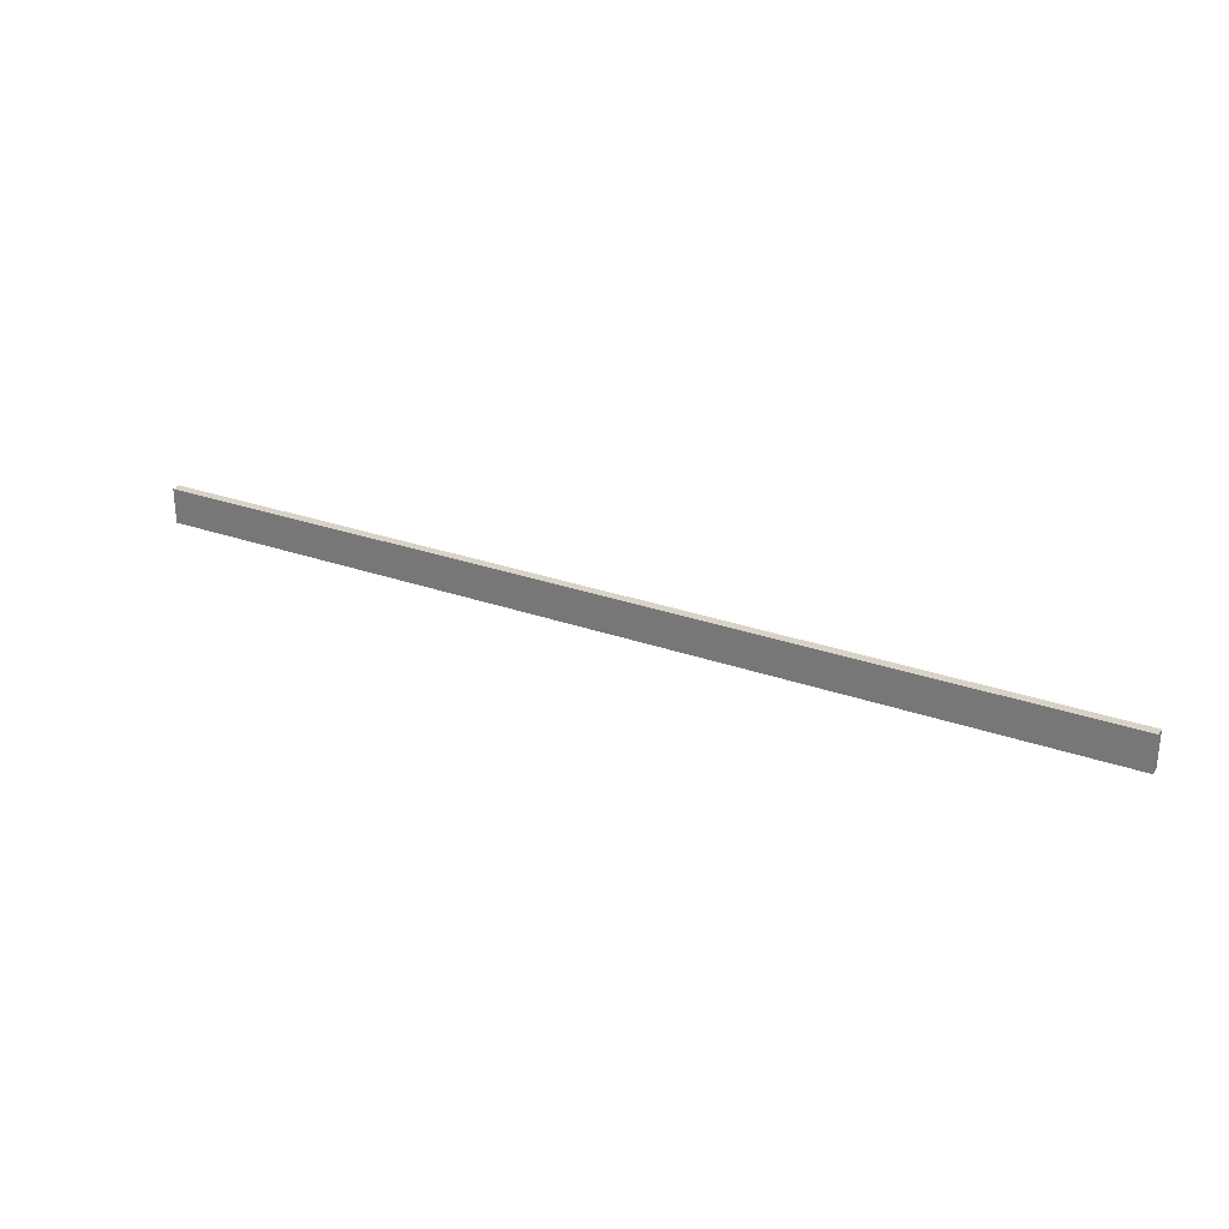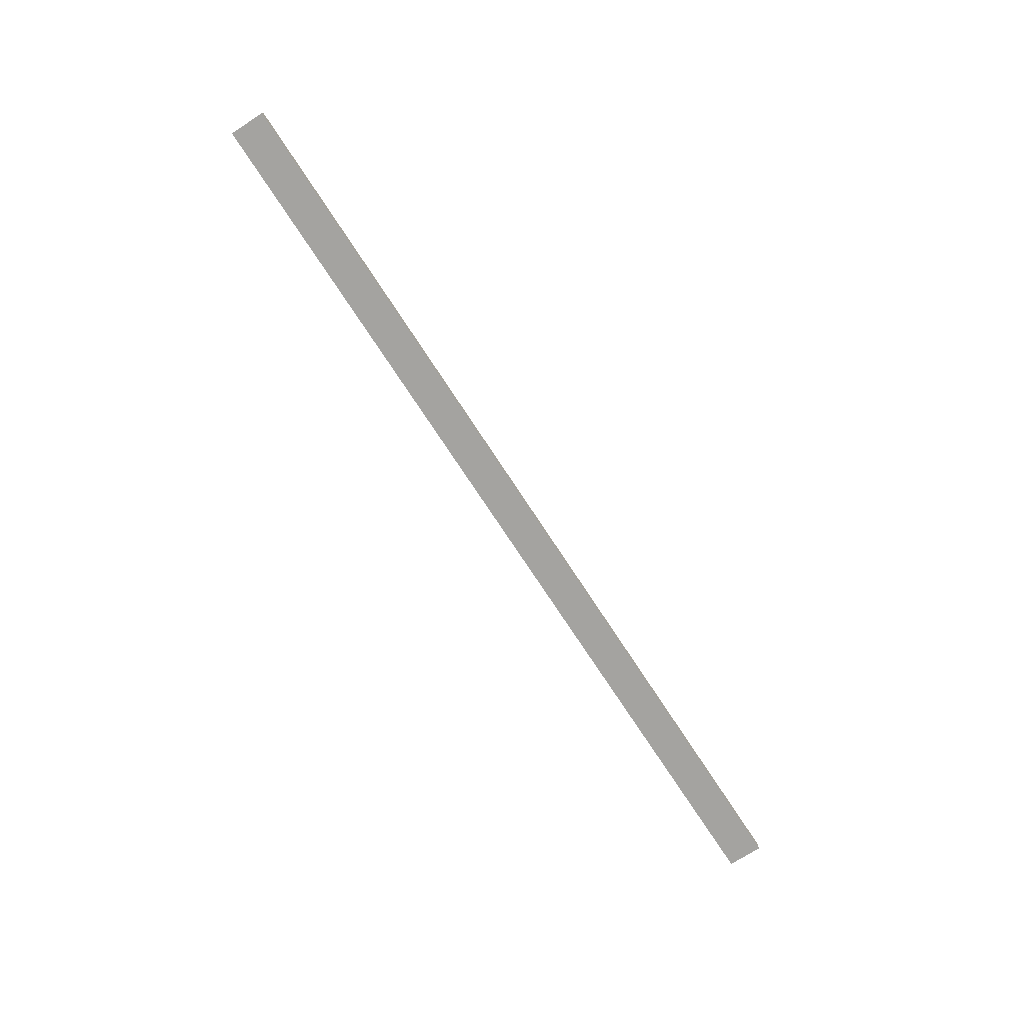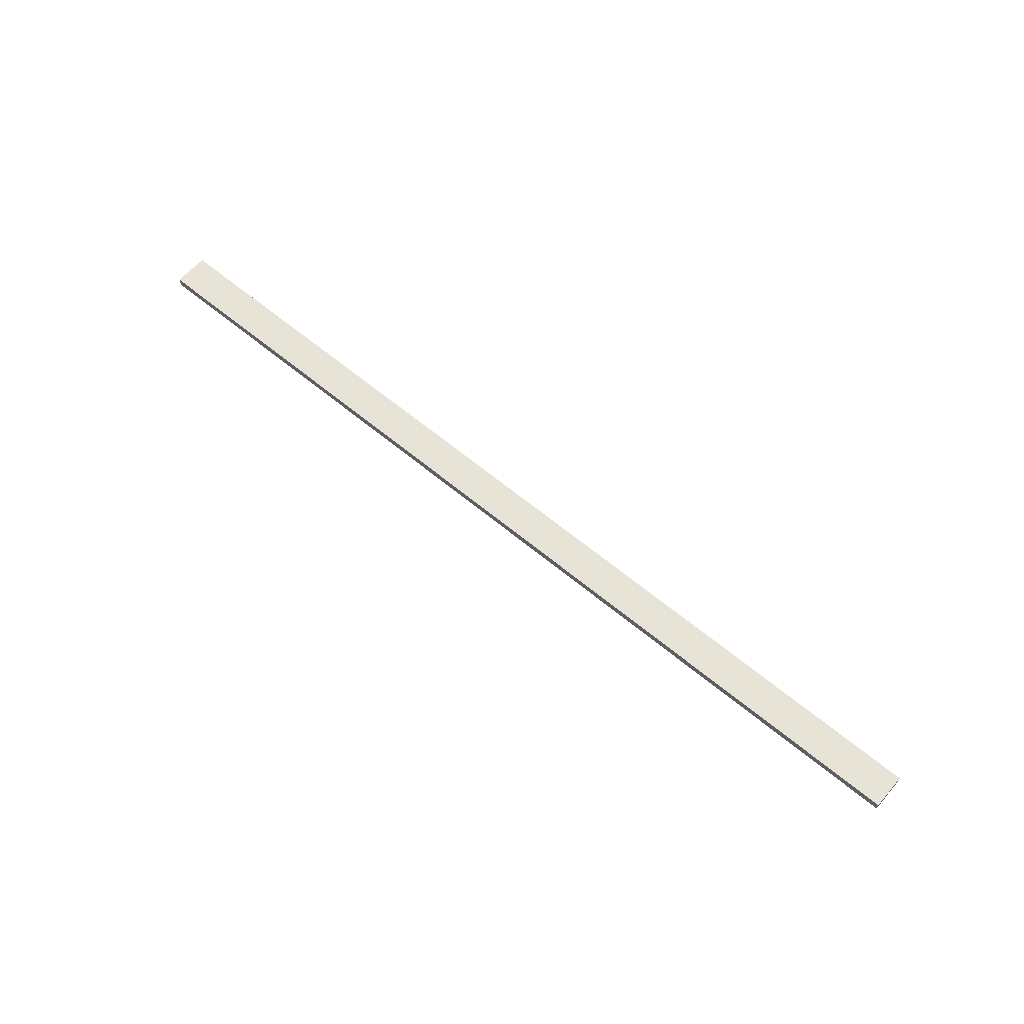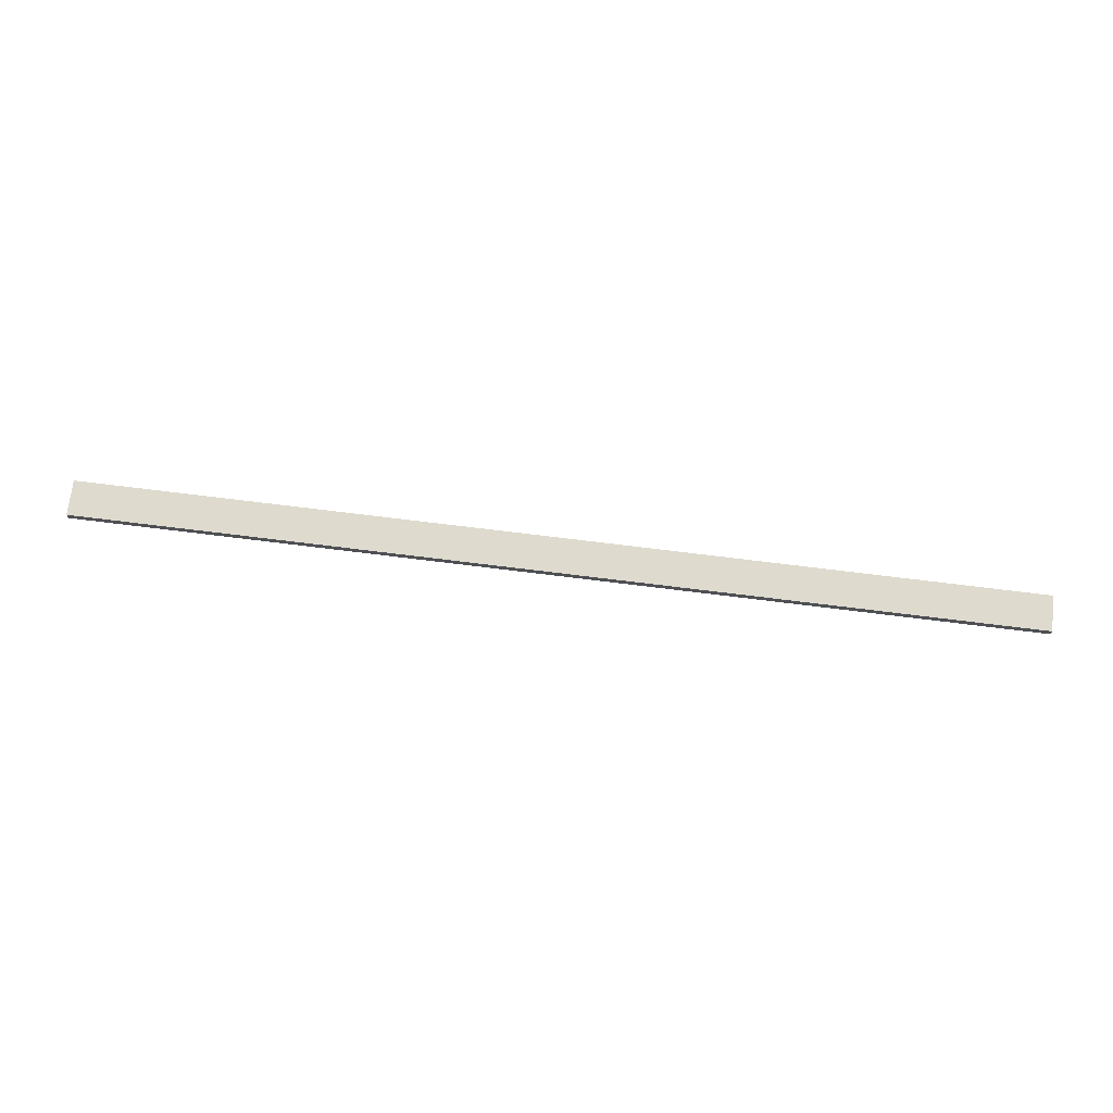
<metadata>
{"format":"obj","ext":"obj","renderer":"f3d","projection":"perspective","resolution":1024,"background":"white","views":[{"elev":27.9,"azim":-151.6,"up":"+Z"},{"elev":-72.8,"azim":-57.0,"up":"+Y"},{"elev":61.5,"azim":-139.6,"up":"+Y"},{"elev":71.2,"azim":7.1,"up":"+Y"}]}
</metadata>
<code>
o Sidewalk_Cube.002
v 15.18 -7.125 161.5
v 15.18 -5.125 161.5
v 15.18 -7.125 153.7
v 15.18 -5.125 153.7
v 223 -7.125 161.5
v 223 -5.125 161.5
v 223 -7.125 153.7
v 223 -5.125 153.7
v 212.6 -7.125 153.7
v 202.2 -7.125 153.7
v 191.8 -7.125 153.7
v 181.5 -7.125 153.7
v 171.1 -7.125 153.7
v 160.7 -7.125 153.7
v 150.3 -7.125 153.7
v 139.9 -7.125 153.7
v 129.5 -7.125 153.7
v 119.1 -7.125 153.7
v 108.7 -7.125 153.7
v 98.32 -7.125 153.7
v 87.92 -7.125 153.7
v 77.53 -7.125 153.7
v 67.14 -7.125 153.7
v 56.75 -7.125 153.7
v 46.36 -7.125 153.7
v 35.96 -7.125 153.7
v 25.57 -7.125 153.7
v 25.57 -5.125 153.7
v 35.96 -5.125 153.7
v 46.36 -5.125 153.7
v 56.75 -5.125 153.7
v 67.14 -5.125 153.7
v 77.53 -5.125 153.7
v 87.92 -5.125 153.7
v 98.32 -5.125 153.7
v 108.7 -5.125 153.7
v 119.1 -5.125 153.7
v 129.5 -5.125 153.7
v 139.9 -5.125 153.7
v 150.3 -5.125 153.7
v 160.7 -5.125 153.7
v 171.1 -5.125 153.7
v 181.5 -5.125 153.7
v 191.8 -5.125 153.7
v 202.2 -5.125 153.7
v 212.6 -5.125 153.7
v 25.57 -7.125 161.5
v 35.96 -7.125 161.5
v 46.36 -7.125 161.5
v 56.75 -7.125 161.5
v 67.14 -7.125 161.5
v 77.53 -7.125 161.5
v 87.92 -7.125 161.5
v 98.32 -7.125 161.5
v 108.7 -7.125 161.5
v 119.1 -7.125 161.5
v 129.5 -7.125 161.5
v 139.9 -7.125 161.5
v 150.3 -7.125 161.5
v 160.7 -7.125 161.5
v 171.1 -7.125 161.5
v 181.5 -7.125 161.5
v 191.8 -7.125 161.5
v 202.2 -7.125 161.5
v 212.6 -7.125 161.5
v 212.6 -5.125 161.5
v 202.2 -5.125 161.5
v 191.8 -5.125 161.5
v 181.5 -5.125 161.5
v 171.1 -5.125 161.5
v 160.7 -5.125 161.5
v 150.3 -5.125 161.5
v 139.9 -5.125 161.5
v 129.5 -5.125 161.5
v 119.1 -5.125 161.5
v 108.7 -5.125 161.5
v 98.32 -5.125 161.5
v 87.92 -5.125 161.5
v 77.53 -5.125 161.5
v 67.14 -5.125 161.5
v 56.75 -5.125 161.5
v 46.36 -5.125 161.5
v 35.96 -5.125 161.5
v 25.57 -5.125 161.5
f 1 2 4 3
f 9 46 8 7
f 7 8 6 5
f 47 84 2 1
f 9 7 5 65
f 28 4 2 84
f 8 46 66 6
f 46 45 67 66
f 45 44 68 67
f 44 43 69 68
f 43 42 70 69
f 42 41 71 70
f 41 40 72 71
f 40 39 73 72
f 39 38 74 73
f 38 37 75 74
f 37 36 76 75
f 36 35 77 76
f 35 34 78 77
f 34 33 79 78
f 33 32 80 79
f 32 31 81 80
f 31 30 82 81
f 30 29 83 82
f 29 28 84 83
f 3 27 47 1
f 27 26 48 47
f 26 25 49 48
f 25 24 50 49
f 24 23 51 50
f 23 22 52 51
f 22 21 53 52
f 21 20 54 53
f 20 19 55 54
f 19 18 56 55
f 18 17 57 56
f 17 16 58 57
f 16 15 59 58
f 15 14 60 59
f 14 13 61 60
f 13 12 62 61
f 12 11 63 62
f 11 10 64 63
f 10 9 65 64
f 5 6 66 65
f 65 66 67 64
f 64 67 68 63
f 63 68 69 62
f 62 69 70 61
f 61 70 71 60
f 60 71 72 59
f 59 72 73 58
f 58 73 74 57
f 57 74 75 56
f 56 75 76 55
f 55 76 77 54
f 54 77 78 53
f 53 78 79 52
f 52 79 80 51
f 51 80 81 50
f 50 81 82 49
f 49 82 83 48
f 48 83 84 47
f 3 4 28 27
f 27 28 29 26
f 26 29 30 25
f 25 30 31 24
f 24 31 32 23
f 23 32 33 22
f 22 33 34 21
f 21 34 35 20
f 20 35 36 19
f 19 36 37 18
f 18 37 38 17
f 17 38 39 16
f 16 39 40 15
f 15 40 41 14
f 14 41 42 13
f 13 42 43 12
f 12 43 44 11
f 11 44 45 10
f 10 45 46 9

</code>
